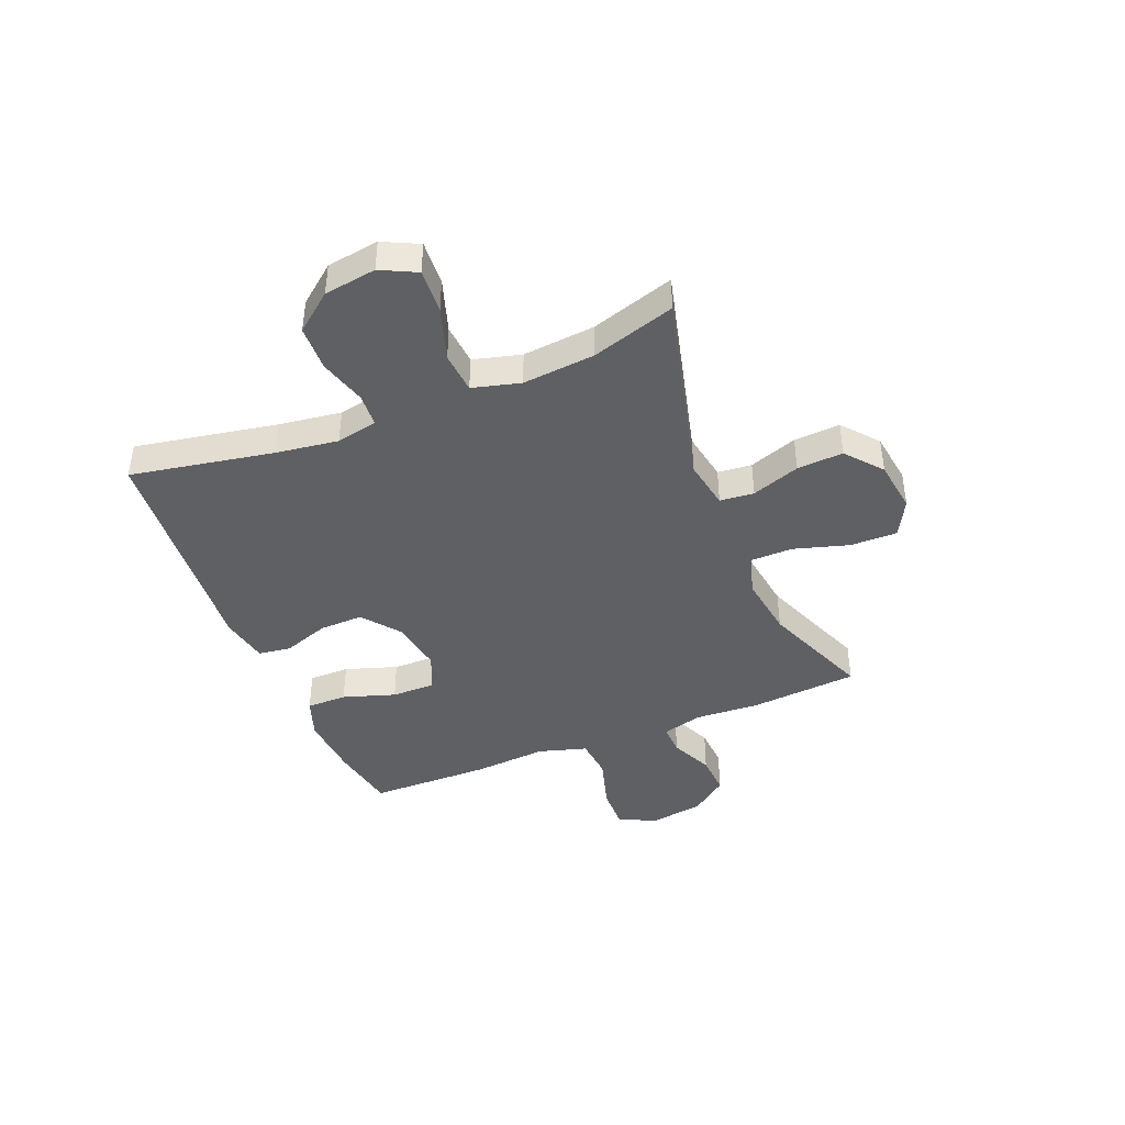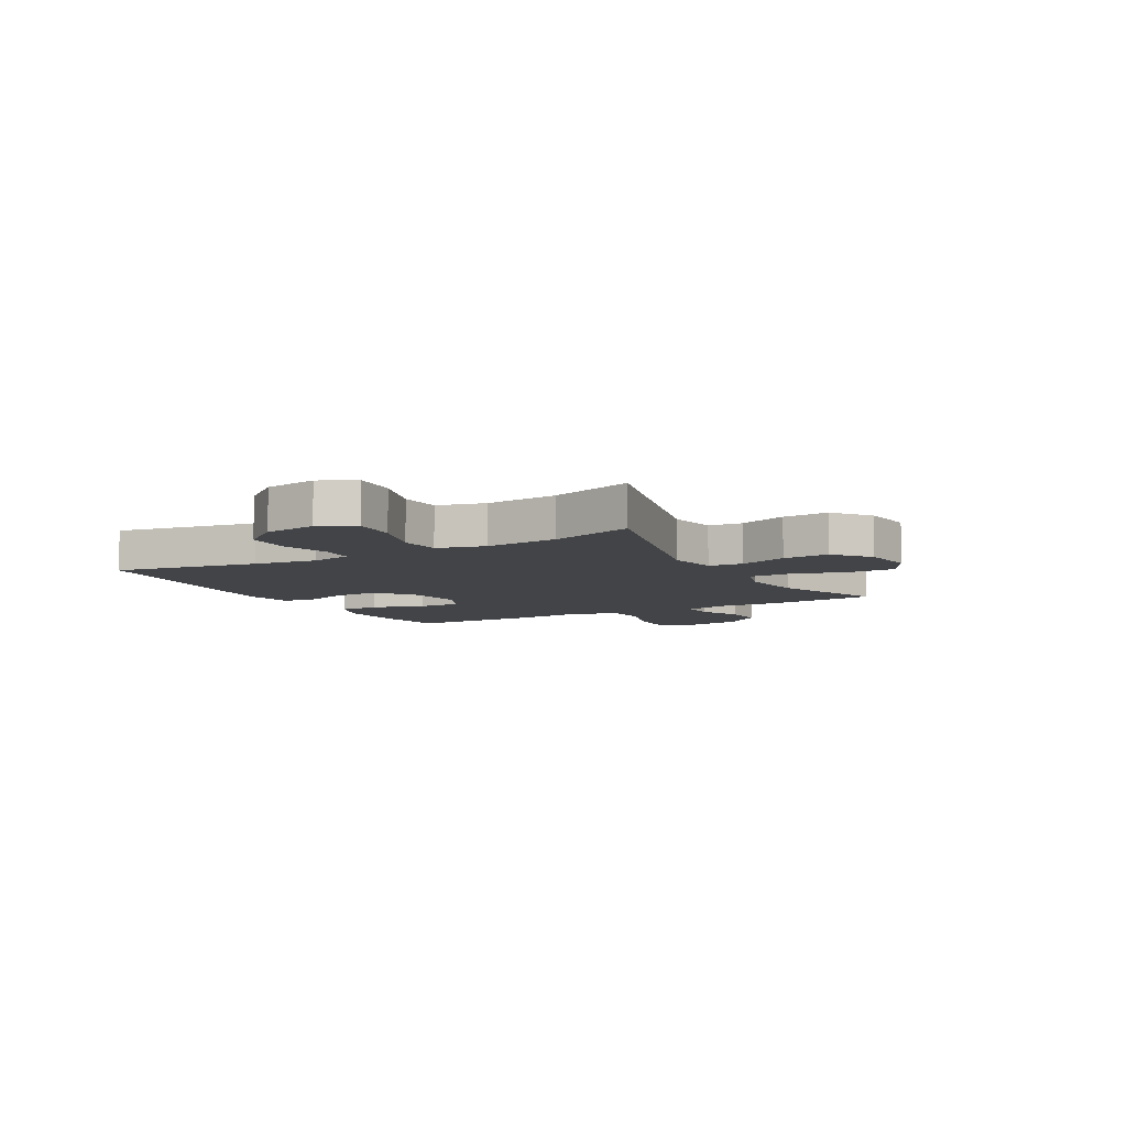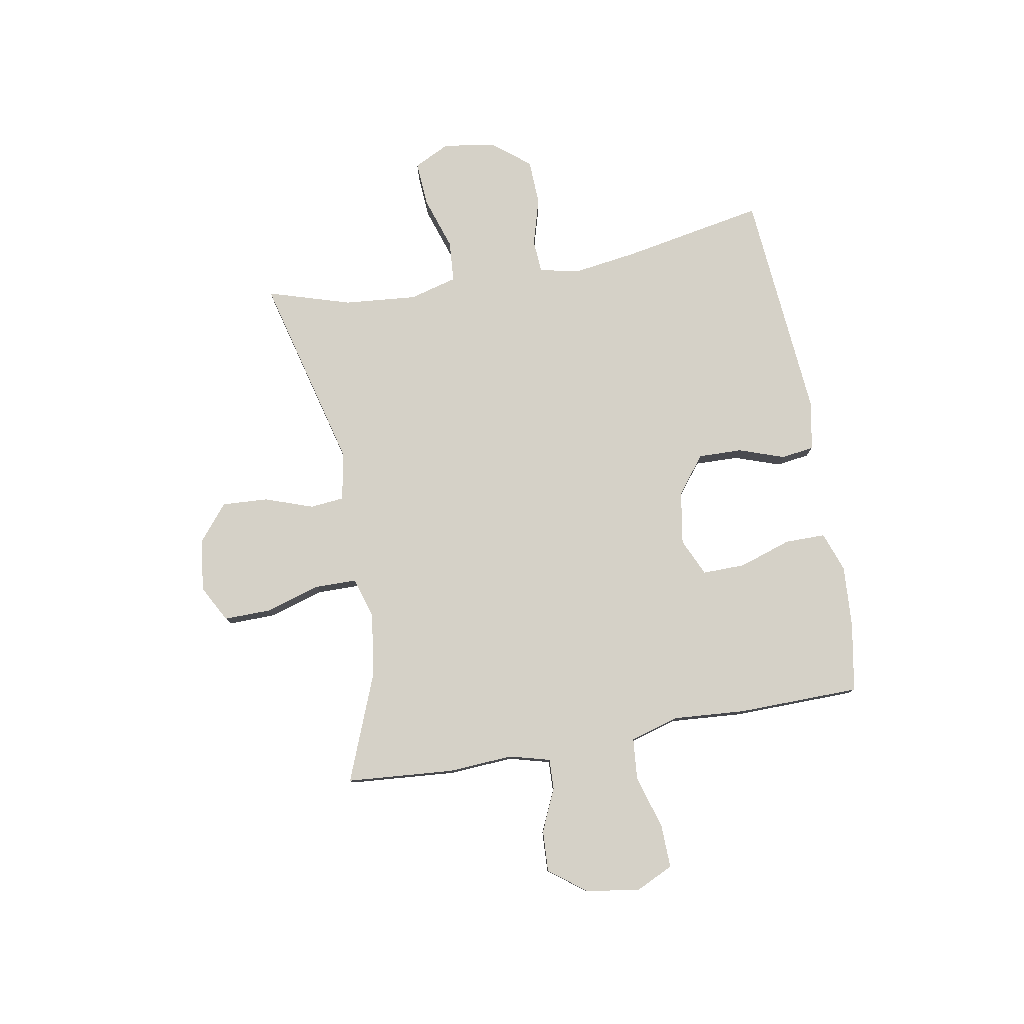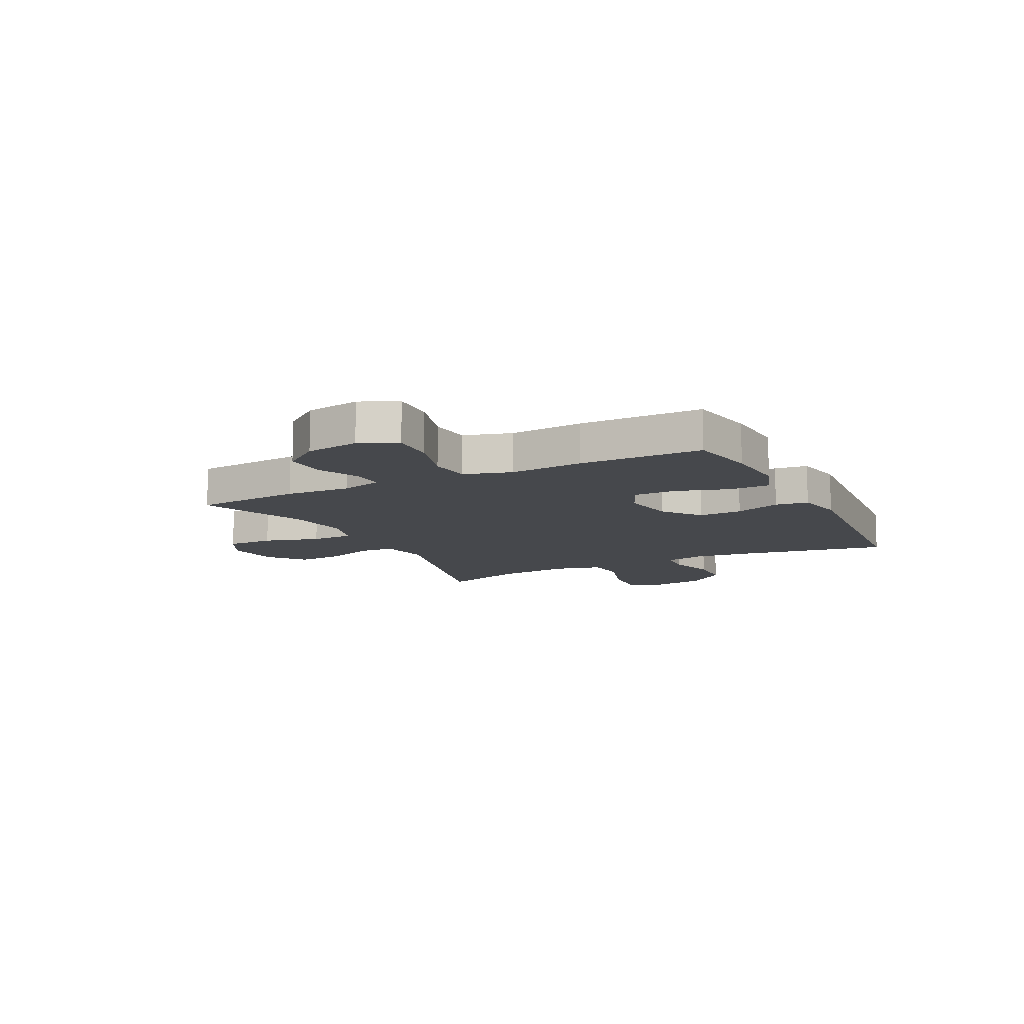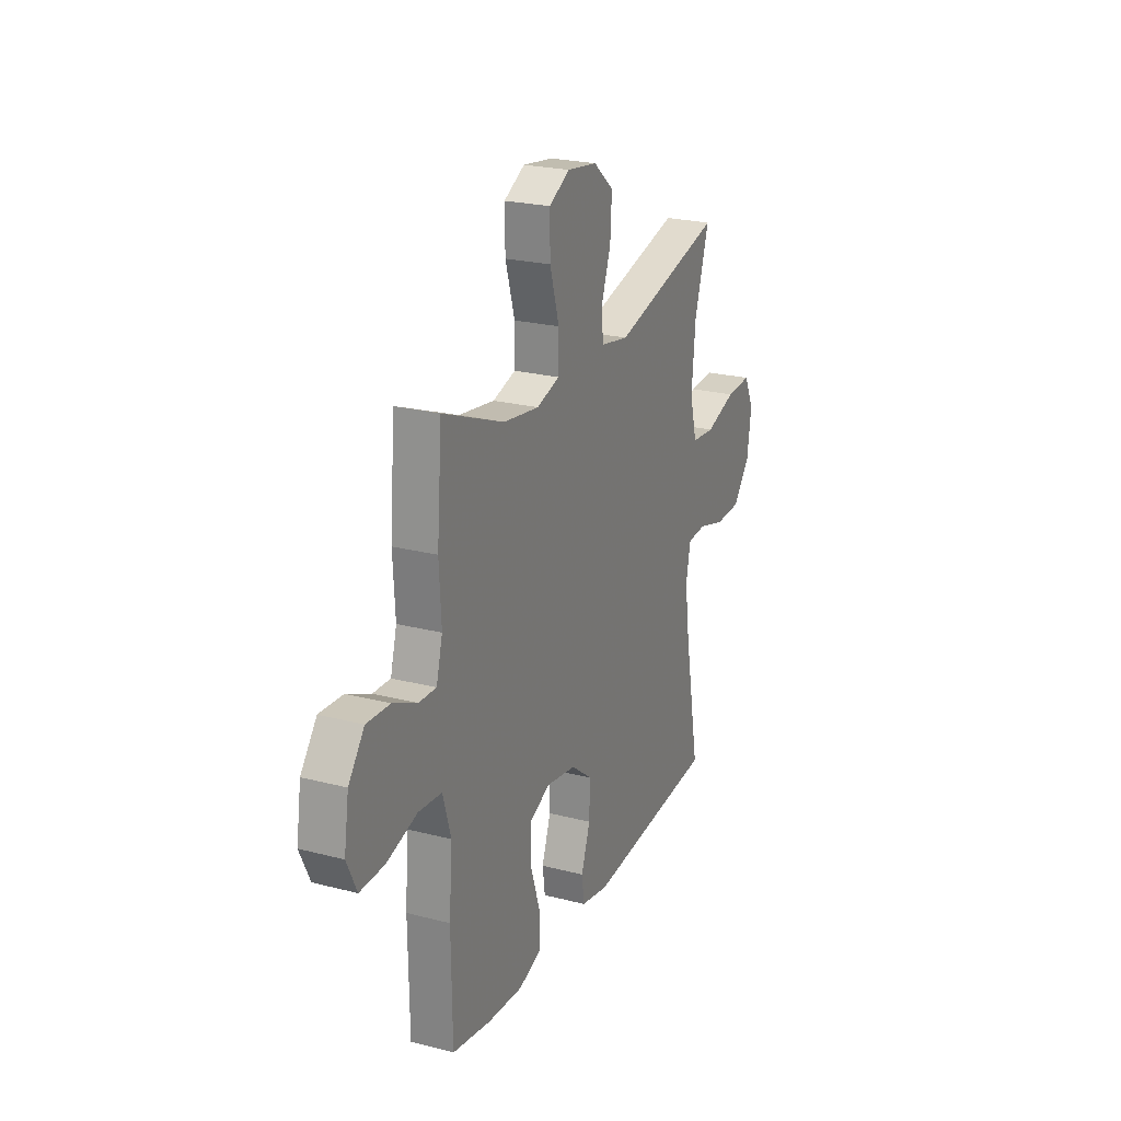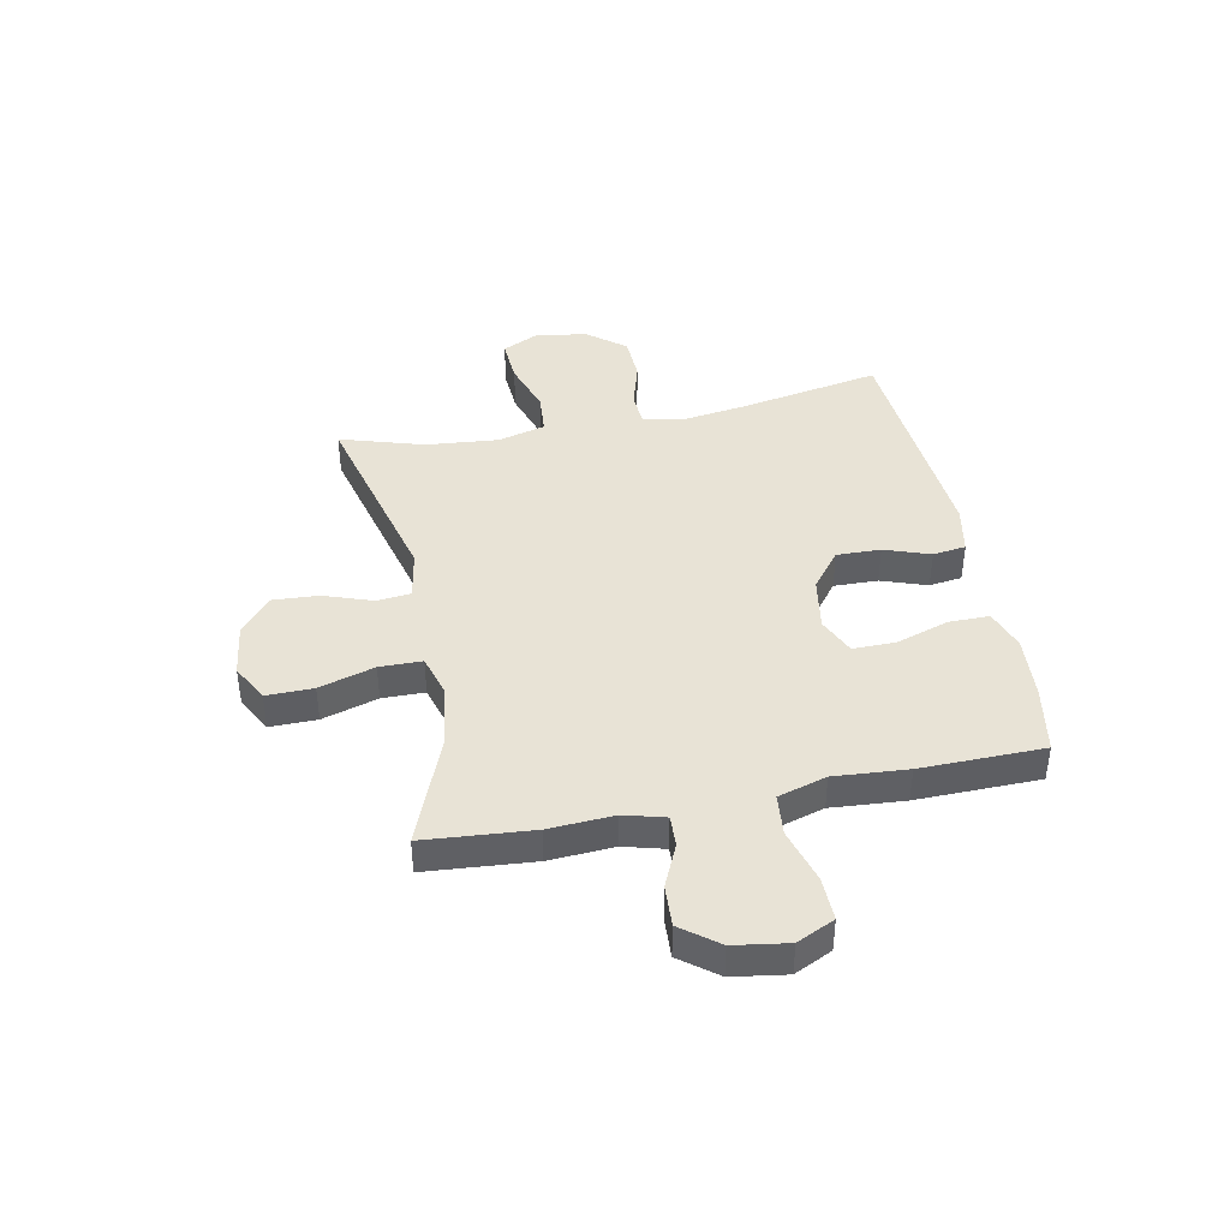
<metadata>
{"format":"obj","ext":"obj","renderer":"f3d","projection":"perspective","resolution":1024,"background":"white","views":[{"elev":-42.4,"azim":-67.8,"up":"+Y"},{"elev":-7.7,"azim":-60.9,"up":"+Y"},{"elev":79.1,"azim":79.8,"up":"+Y"},{"elev":-11.4,"azim":116.9,"up":"+Y"},{"elev":23.4,"azim":113.6,"up":"+Z"},{"elev":41.8,"azim":78.7,"up":"+Y"}]}
</metadata>
<code>
v 0.5 0.07 0.5
v 0.516 0.07 0.304
v 0.509 0.07 0.186
v 0.529 0.07 0.112
v 0.585 0.07 0.114
v 0.662 0.07 0.149
v 0.737 0.07 0.153
v 0.788 0.07 0.086
v 0.803 0.07 -0.012
v 0.771 0.07 -0.08
v 0.692 0.07 -0.078
v 0.594 0.07 -0.049
v 0.519 0.07 -0.056
v 0.493 0.07 -0.144
v 0.503 0.07 -0.277
v 0.5 0.07 -0.5
v 0.377 0.07 -0.522
v 0.262 0.07 -0.53
v 0.189 0.07 -0.504
v 0.189 0.07 -0.43
v 0.22 0.07 -0.335
v 0.221 0.07 -0.257
v 0.153 0.07 -0.226
v 0.056 0.07 -0.242
v -0.012 0.07 -0.295
v -0.01 0.07 -0.375
v 0.019 0.07 -0.458
v 0.011 0.07 -0.518
v -0.077 0.07 -0.535
v -0.5 0.07 -0.5
v -0.452 0.07 -0.24
v -0.436 0.07 -0.126
v -0.451 0.07 -0.051
v -0.512 0.07 -0.047
v -0.598 0.07 -0.072
v -0.681 0.07 -0.069
v -0.736 0.07 0
v -0.75 0.07 0.095
v -0.718 0.07 0.16
v -0.637 0.07 0.155
v -0.539 0.07 0.123
v -0.464 0.07 0.129
v -0.441 0.07 0.216
v -0.453 0.07 0.348
v -0.5 0.07 0.5
v -0.144 0.07 0.409
v -0.054 0.07 0.425
v -0.048 0.07 0.487
v -0.079 0.07 0.575
v -0.084 0.07 0.659
v -0.019 0.07 0.713
v 0.077 0.07 0.726
v 0.144 0.07 0.69
v 0.143 0.07 0.605
v 0.113 0.07 0.504
v 0.114 0.07 0.427
v 0.188 0.07 0.405
v 0.302 0.07 0.421
v 0.5 0 0.5
v 0.516 0 0.304
v 0.509 0 0.186
v 0.529 0 0.112
v 0.585 0 0.114
v 0.662 0 0.149
v 0.737 0 0.153
v 0.788 0 0.086
v 0.803 0 -0.012
v 0.771 0 -0.08
v 0.692 0 -0.078
v 0.594 0 -0.049
v 0.519 0 -0.056
v 0.493 0 -0.144
v 0.503 0 -0.277
v 0.5 0 -0.5
v 0.377 0 -0.522
v 0.262 0 -0.53
v 0.189 0 -0.504
v 0.189 0 -0.43
v 0.22 0 -0.335
v 0.221 0 -0.257
v 0.153 0 -0.226
v 0.056 0 -0.242
v -0.012 0 -0.295
v -0.01 0 -0.375
v 0.019 0 -0.458
v 0.011 0 -0.518
v -0.077 0 -0.535
v -0.5 0 -0.5
v -0.452 0 -0.24
v -0.436 0 -0.126
v -0.451 0 -0.051
v -0.512 0 -0.047
v -0.598 0 -0.072
v -0.681 0 -0.069
v -0.736 0 0
v -0.75 0 0.095
v -0.718 0 0.16
v -0.637 0 0.155
v -0.539 0 0.123
v -0.464 0 0.129
v -0.441 0 0.216
v -0.453 0 0.348
v -0.5 0 0.5
v -0.144 0 0.409
v -0.054 0 0.425
v -0.048 0 0.487
v -0.079 0 0.575
v -0.084 0 0.659
v -0.019 0 0.713
v 0.077 0 0.726
v 0.144 0 0.69
v 0.143 0 0.605
v 0.113 0 0.504
v 0.114 0 0.427
v 0.188 0 0.405
v 0.302 0 0.421
f 52 53 54 55
f 52 55 56
f 51 52 56
f 48 49 50 51
f 47 48 51 56
f 46 47 56 57
f 44 45 46
f 43 44 46 57
f 38 39 40 41
f 38 41 42
f 37 38 42
f 34 35 36 37
f 33 34 37 42
f 32 33 42 43
f 28 29 30 31
f 26 27 28 31
f 25 26 31 32
f 24 25 32 43
f 18 19 20 21
f 18 21 22
f 17 18 22
f 14 15 16 17
f 13 14 17 22
f 9 10 11 12
f 9 12 13
f 8 9 13
f 5 6 7 8
f 4 5 8 13
f 3 4 13 22
f 58 1 2 3
f 23 24 43 57
f 23 57 58
f 3 22 23 58
f 113 112 111 110
f 114 113 110
f 114 110 109
f 109 108 107 106
f 114 109 106 105
f 115 114 105 104
f 104 103 102
f 115 104 102 101
f 99 98 97 96
f 100 99 96
f 100 96 95
f 95 94 93 92
f 100 95 92 91
f 101 100 91 90
f 89 88 87 86
f 89 86 85 84
f 90 89 84 83
f 101 90 83 82
f 79 78 77 76
f 80 79 76
f 80 76 75
f 75 74 73 72
f 80 75 72 71
f 70 69 68 67
f 71 70 67
f 71 67 66
f 66 65 64 63
f 71 66 63 62
f 80 71 62 61
f 61 60 59 116
f 115 101 82 81
f 116 115 81
f 116 81 80 61
f 1 59 60 2
f 2 60 61 3
f 3 61 62 4
f 4 62 63 5
f 5 63 64 6
f 6 64 65 7
f 7 65 66 8
f 8 66 67 9
f 9 67 68 10
f 10 68 69 11
f 11 69 70 12
f 12 70 71 13
f 13 71 72 14
f 14 72 73 15
f 15 73 74 16
f 16 74 75 17
f 17 75 76 18
f 18 76 77 19
f 19 77 78 20
f 20 78 79 21
f 21 79 80 22
f 22 80 81 23
f 23 81 82 24
f 24 82 83 25
f 25 83 84 26
f 26 84 85 27
f 27 85 86 28
f 28 86 87 29
f 29 87 88 30
f 30 88 89 31
f 31 89 90 32
f 32 90 91 33
f 33 91 92 34
f 34 92 93 35
f 35 93 94 36
f 36 94 95 37
f 37 95 96 38
f 38 96 97 39
f 39 97 98 40
f 40 98 99 41
f 41 99 100 42
f 42 100 101 43
f 43 101 102 44
f 44 102 103 45
f 45 103 104 46
f 46 104 105 47
f 47 105 106 48
f 48 106 107 49
f 49 107 108 50
f 50 108 109 51
f 51 109 110 52
f 52 110 111 53
f 53 111 112 54
f 54 112 113 55
f 55 113 114 56
f 56 114 115 57
f 57 115 116 58
f 58 116 59 1

</code>
